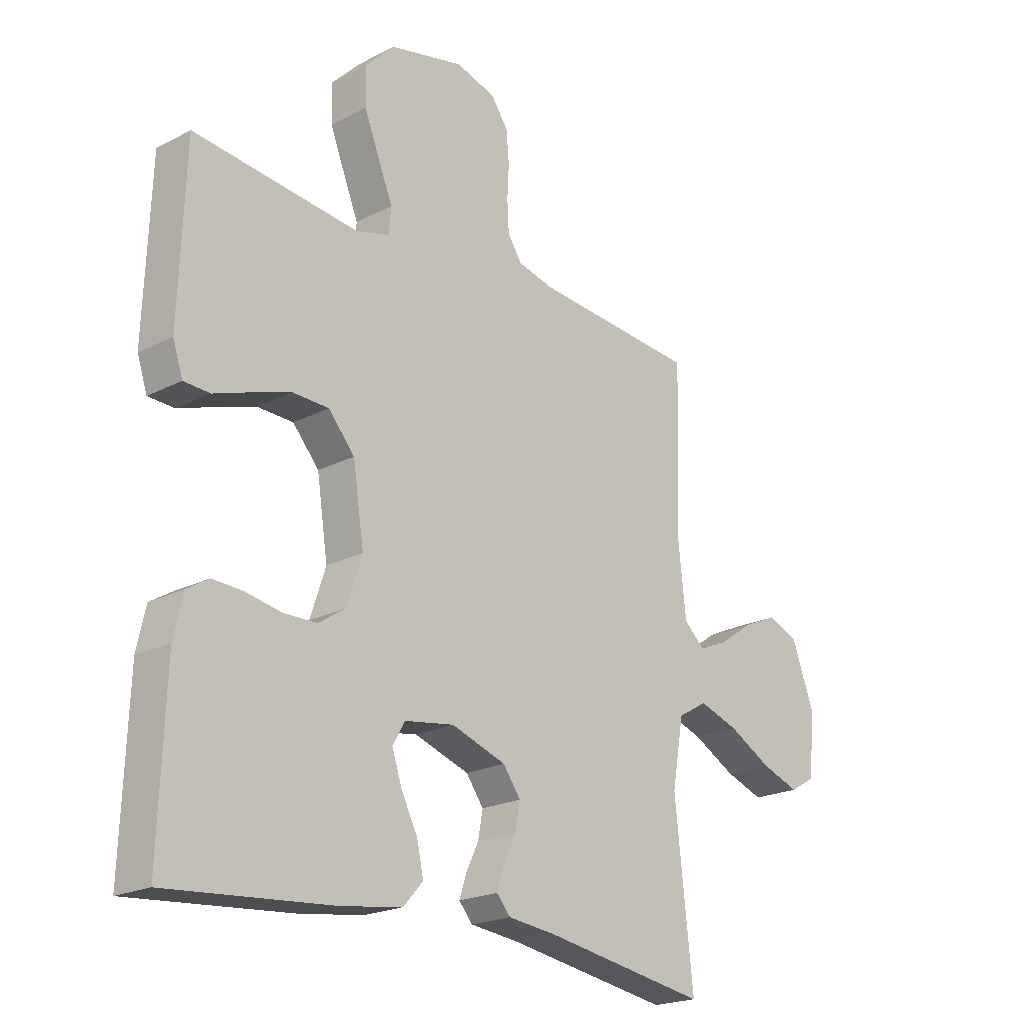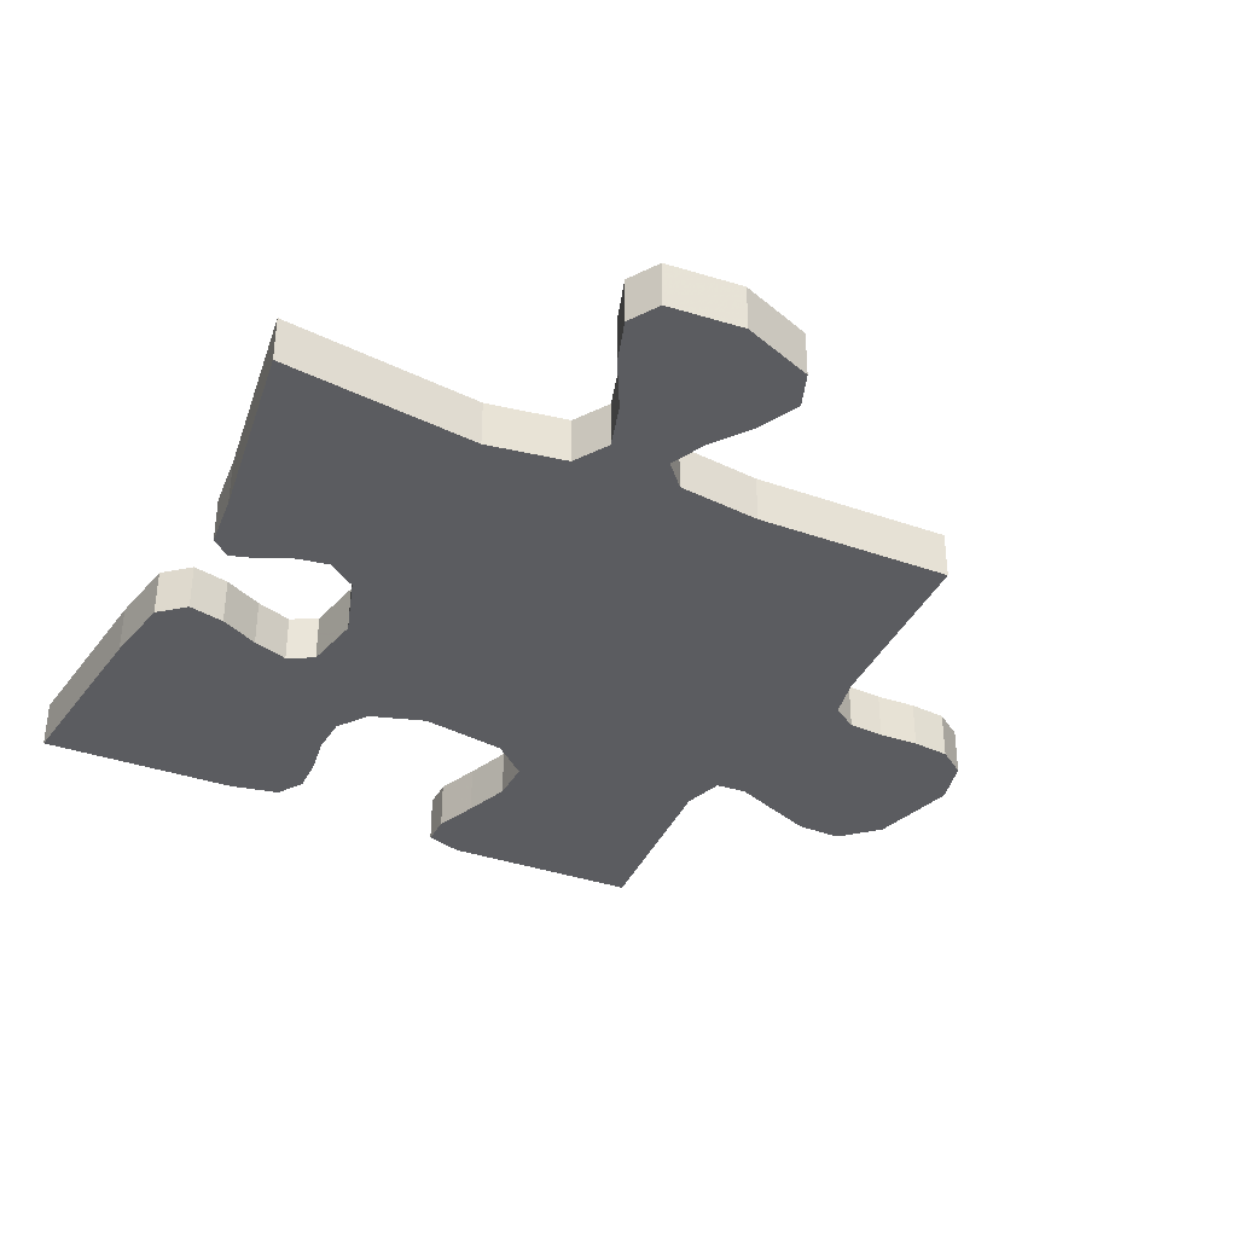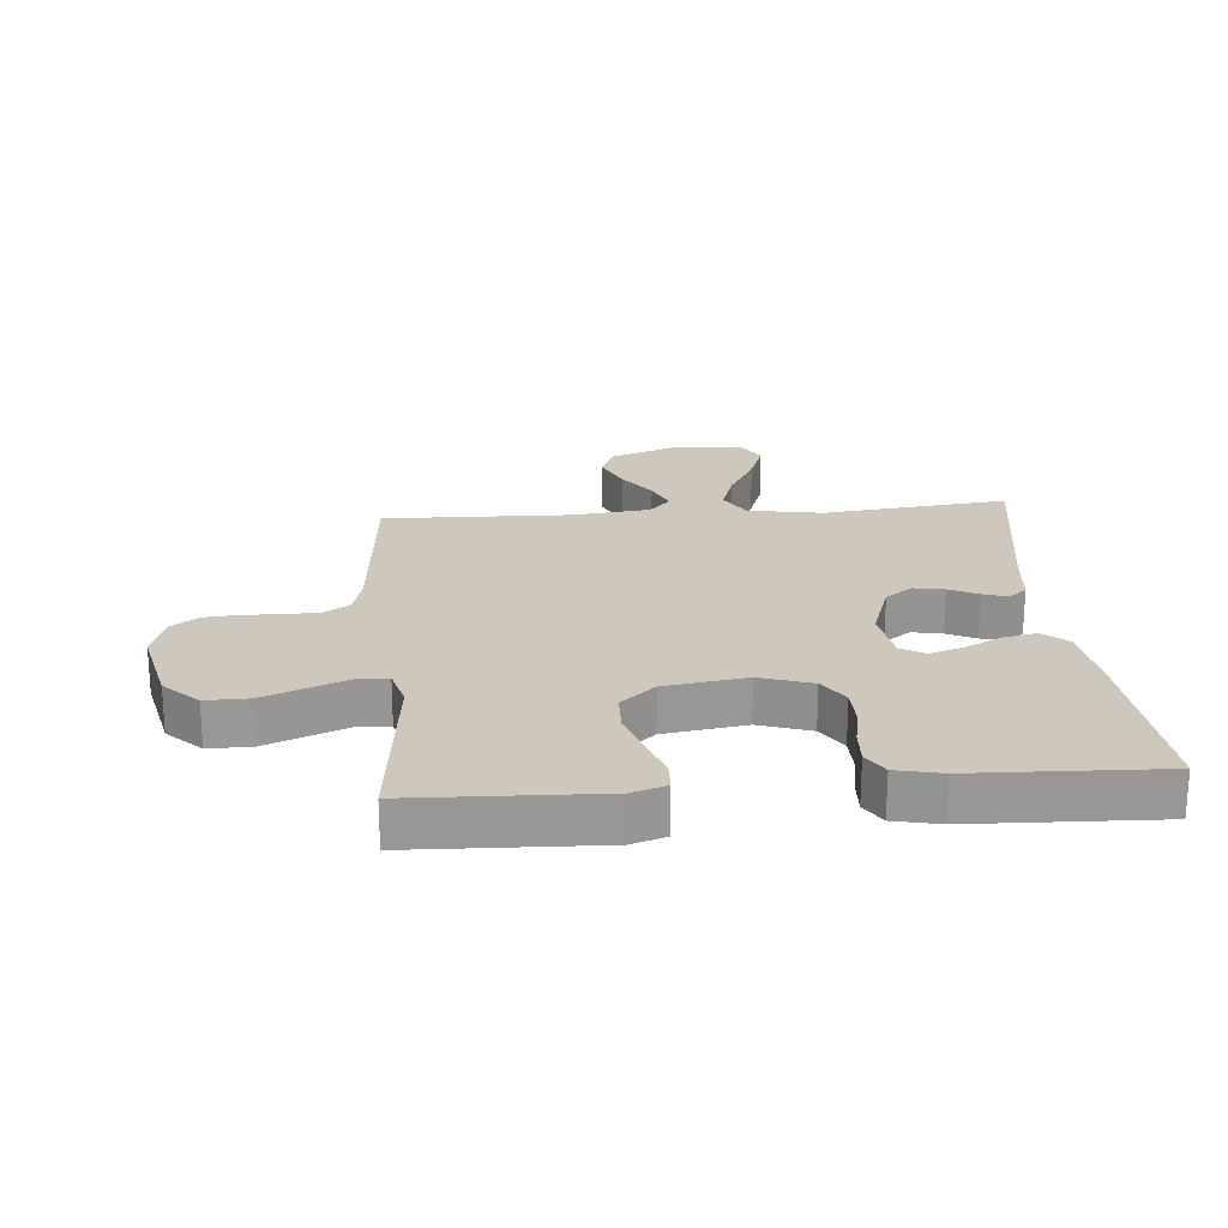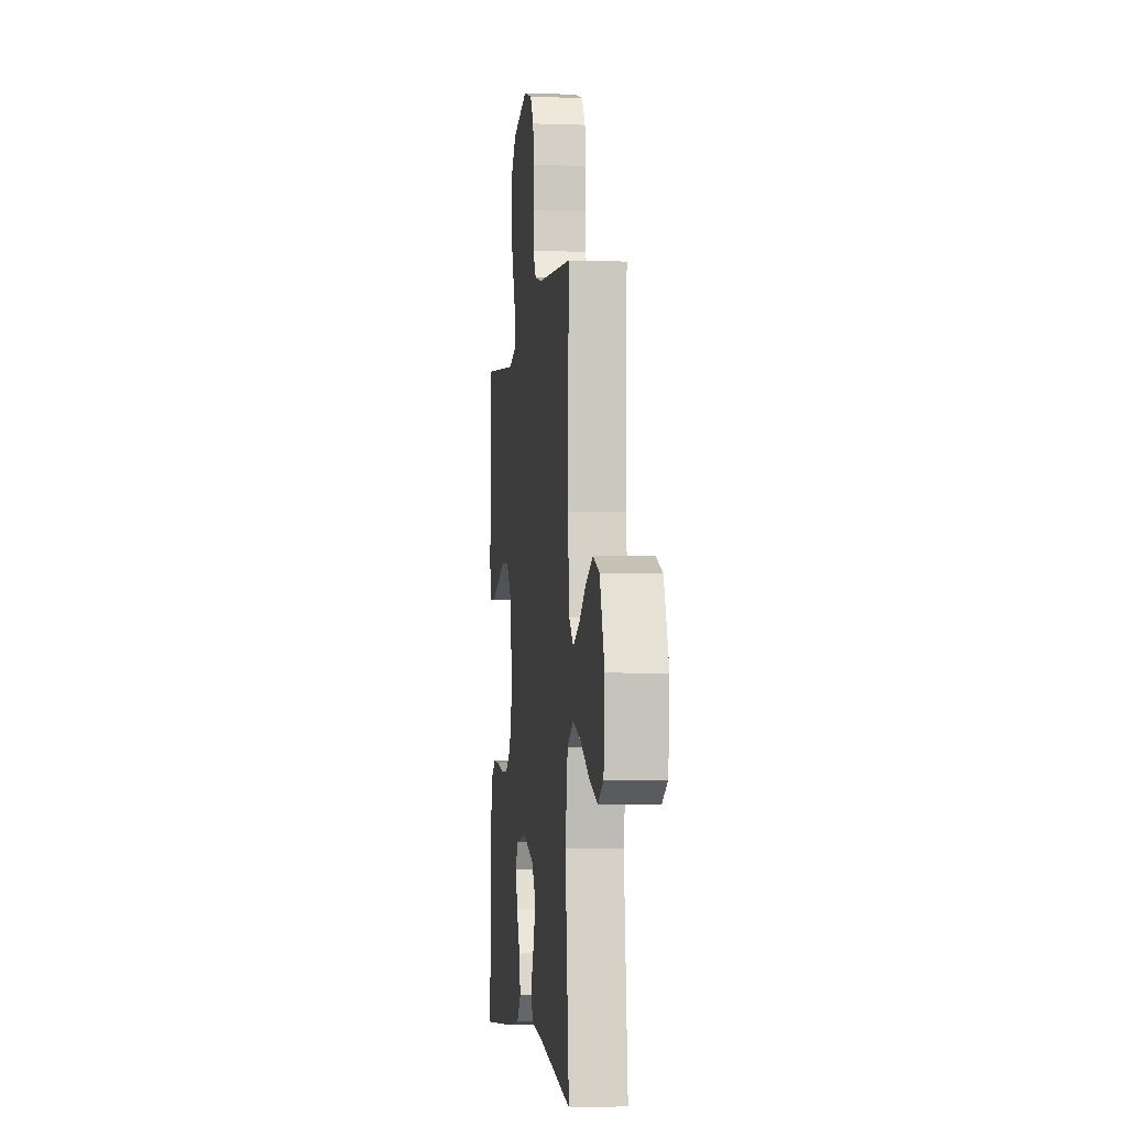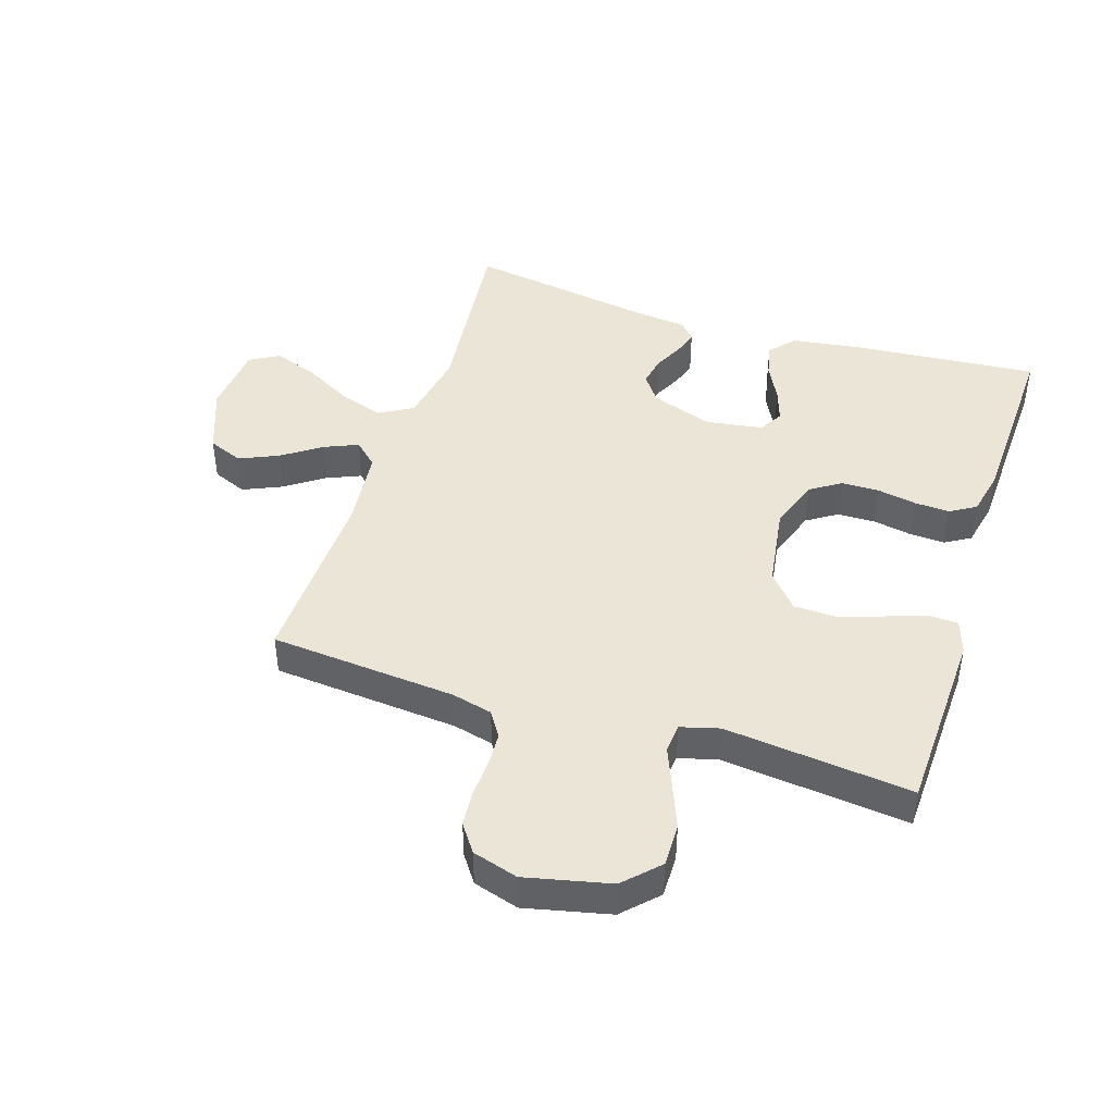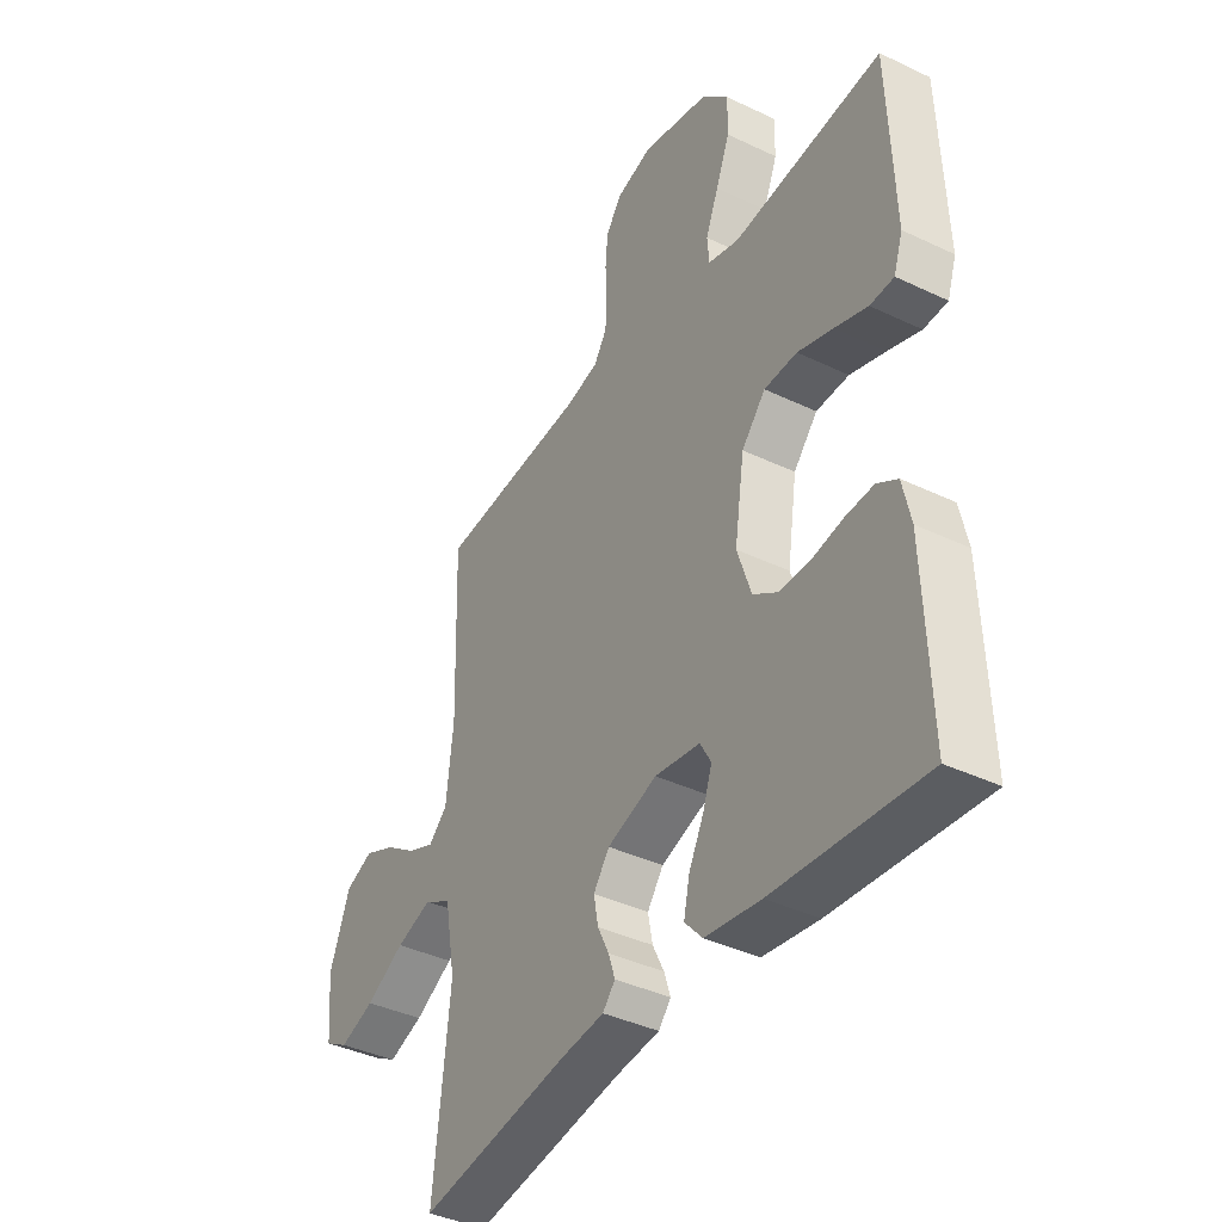
<metadata>
{"format":"obj","ext":"obj","renderer":"f3d","projection":"perspective","resolution":1024,"background":"white","views":[{"elev":-21.0,"azim":132.8,"up":"+Z"},{"elev":-35.3,"azim":-117.0,"up":"+Y"},{"elev":22.0,"azim":85.2,"up":"+Y"},{"elev":-3.7,"azim":-96.8,"up":"+Z"},{"elev":44.0,"azim":17.8,"up":"+Y"},{"elev":-39.5,"azim":59.3,"up":"+Z"}]}
</metadata>
<code>
v 0.5 0.07 -0.5
v 0.2 0.07 -0.475
v 0.089 0.07 -0.459
v 0.053 0.07 -0.419
v 0.065 0.07 -0.364
v 0.095 0.07 -0.305
v 0.113 0.07 -0.251
v 0.091 0.07 -0.212
v 0 0.07 -0.198
v -0.1 0.07 -0.232
v -0.132 0.07 -0.276
v -0.123 0.07 -0.325
v -0.1 0.07 -0.372
v -0.087 0.07 -0.412
v -0.112 0.07 -0.441
v -0.2 0.07 -0.451
v -0.5 0.07 -0.5
v -0.467 0.07 -0.2
v -0.488 0.07 -0.08
v -0.542 0.07 -0.049
v -0.614 0.07 -0.073
v -0.692 0.07 -0.116
v -0.762 0.07 -0.141
v -0.809 0.07 -0.114
v -0.819 0.07 0
v -0.778 0.07 0.109
v -0.722 0.07 0.132
v -0.659 0.07 0.104
v -0.597 0.07 0.061
v -0.543 0.07 0.038
v -0.505 0.07 0.073
v -0.491 0.07 0.2
v -0.5 0.07 0.5
v -0.2 0.07 0.525
v -0.135 0.07 0.541
v -0.109 0.07 0.581
v -0.106 0.07 0.636
v -0.109 0.07 0.697
v -0.104 0.07 0.754
v -0.073 0.07 0.798
v 0 0.07 0.82
v 0.136 0.07 0.789
v 0.189 0.07 0.735
v 0.188 0.07 0.666
v 0.16 0.07 0.595
v 0.134 0.07 0.531
v 0.138 0.07 0.484
v 0.2 0.07 0.467
v 0.5 0.07 0.5
v 0.511 0.07 0.2
v 0.493 0.07 0.145
v 0.445 0.07 0.143
v 0.379 0.07 0.166
v 0.308 0.07 0.189
v 0.242 0.07 0.187
v 0.194 0.07 0.132
v 0.174 0.07 0
v 0.202 0.07 -0.084
v 0.251 0.07 -0.116
v 0.312 0.07 -0.117
v 0.376 0.07 -0.105
v 0.432 0.07 -0.102
v 0.473 0.07 -0.127
v 0.489 0.07 -0.2
v 0.5 0 -0.5
v 0.2 0 -0.475
v 0.089 0 -0.459
v 0.053 0 -0.419
v 0.065 0 -0.364
v 0.095 0 -0.305
v 0.113 0 -0.251
v 0.091 0 -0.212
v 0 0 -0.198
v -0.1 0 -0.232
v -0.132 0 -0.276
v -0.123 0 -0.325
v -0.1 0 -0.372
v -0.087 0 -0.412
v -0.112 0 -0.441
v -0.2 0 -0.451
v -0.5 0 -0.5
v -0.467 0 -0.2
v -0.488 0 -0.08
v -0.542 0 -0.049
v -0.614 0 -0.073
v -0.692 0 -0.116
v -0.762 0 -0.141
v -0.809 0 -0.114
v -0.819 0 0
v -0.778 0 0.109
v -0.722 0 0.132
v -0.659 0 0.104
v -0.597 0 0.061
v -0.543 0 0.038
v -0.505 0 0.073
v -0.491 0 0.2
v -0.5 0 0.5
v -0.2 0 0.525
v -0.135 0 0.541
v -0.109 0 0.581
v -0.106 0 0.636
v -0.109 0 0.697
v -0.104 0 0.754
v -0.073 0 0.798
v 0 0 0.82
v 0.136 0 0.789
v 0.189 0 0.735
v 0.188 0 0.666
v 0.16 0 0.595
v 0.134 0 0.531
v 0.138 0 0.484
v 0.2 0 0.467
v 0.5 0 0.5
v 0.511 0 0.2
v 0.493 0 0.145
v 0.445 0 0.143
v 0.379 0 0.166
v 0.308 0 0.189
v 0.242 0 0.187
v 0.194 0 0.132
v 0.174 0 0
v 0.202 0 -0.084
v 0.251 0 -0.116
v 0.312 0 -0.117
v 0.376 0 -0.105
v 0.432 0 -0.102
v 0.473 0 -0.127
v 0.489 0 -0.2
f 60 61 62 63
f 59 60 63 64
f 50 51 52 53
f 48 49 50 53
f 47 48 53 54
f 43 44 45 46
f 41 42 43 46
f 41 46 47
f 40 41 47
f 37 38 39 40
f 36 37 40 47
f 35 36 47 54
f 32 33 34
f 31 32 34 35
f 26 27 28 29
f 26 29 30
f 25 26 30
f 24 25 30
f 21 22 23 24
f 20 21 24 30
f 19 20 30 31
f 16 17 18
f 12 13 14 15
f 11 12 15 16
f 3 4 5 6
f 3 6 7
f 2 3 7
f 59 64 1 2
f 58 59 2 7
f 57 58 7 8
f 56 57 8 9
f 35 54 55
f 35 55 56
f 11 16 18 19
f 10 11 19 31
f 31 35 56
f 9 10 31 56
f 127 126 125 124
f 128 127 124 123
f 117 116 115 114
f 117 114 113 112
f 118 117 112 111
f 110 109 108 107
f 110 107 106 105
f 111 110 105
f 111 105 104
f 104 103 102 101
f 111 104 101 100
f 118 111 100 99
f 98 97 96
f 99 98 96 95
f 93 92 91 90
f 94 93 90
f 94 90 89
f 94 89 88
f 88 87 86 85
f 94 88 85 84
f 95 94 84 83
f 82 81 80
f 79 78 77 76
f 80 79 76 75
f 70 69 68 67
f 71 70 67
f 71 67 66
f 66 65 128 123
f 71 66 123 122
f 72 71 122 121
f 73 72 121 120
f 119 118 99
f 120 119 99
f 83 82 80 75
f 95 83 75 74
f 120 99 95
f 120 95 74 73
f 1 65 66 2
f 2 66 67 3
f 3 67 68 4
f 4 68 69 5
f 5 69 70 6
f 6 70 71 7
f 7 71 72 8
f 8 72 73 9
f 9 73 74 10
f 10 74 75 11
f 11 75 76 12
f 12 76 77 13
f 13 77 78 14
f 14 78 79 15
f 15 79 80 16
f 16 80 81 17
f 17 81 82 18
f 18 82 83 19
f 19 83 84 20
f 20 84 85 21
f 21 85 86 22
f 22 86 87 23
f 23 87 88 24
f 24 88 89 25
f 25 89 90 26
f 26 90 91 27
f 27 91 92 28
f 28 92 93 29
f 29 93 94 30
f 30 94 95 31
f 31 95 96 32
f 32 96 97 33
f 33 97 98 34
f 34 98 99 35
f 35 99 100 36
f 36 100 101 37
f 37 101 102 38
f 38 102 103 39
f 39 103 104 40
f 40 104 105 41
f 41 105 106 42
f 42 106 107 43
f 43 107 108 44
f 44 108 109 45
f 45 109 110 46
f 46 110 111 47
f 47 111 112 48
f 48 112 113 49
f 49 113 114 50
f 50 114 115 51
f 51 115 116 52
f 52 116 117 53
f 53 117 118 54
f 54 118 119 55
f 55 119 120 56
f 56 120 121 57
f 57 121 122 58
f 58 122 123 59
f 59 123 124 60
f 60 124 125 61
f 61 125 126 62
f 62 126 127 63
f 63 127 128 64
f 64 128 65 1

</code>
